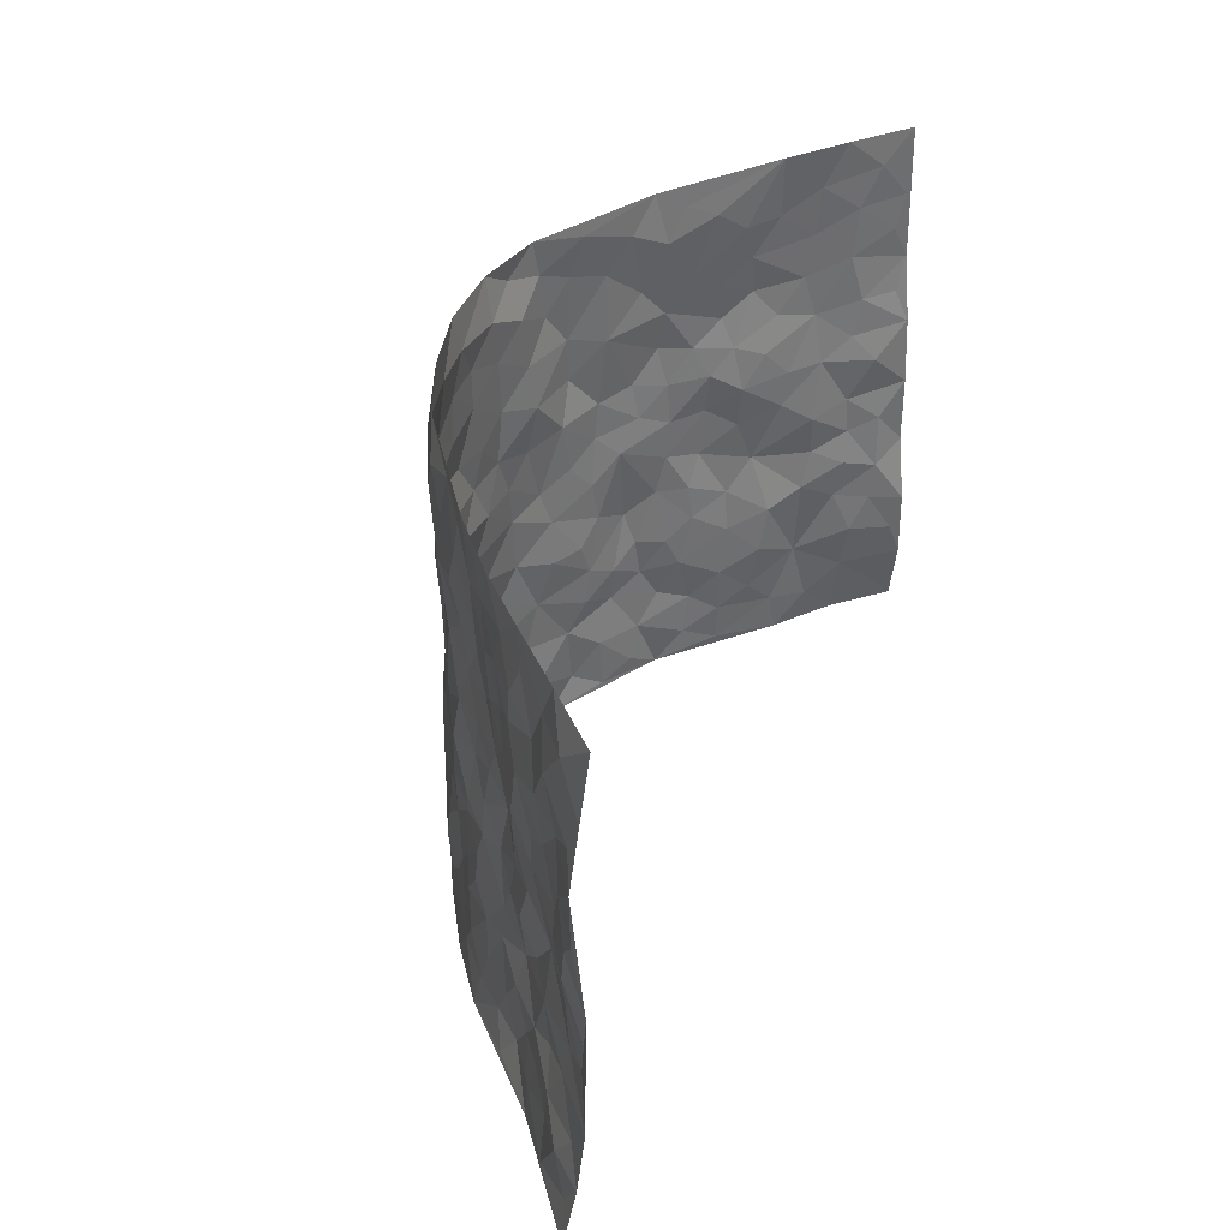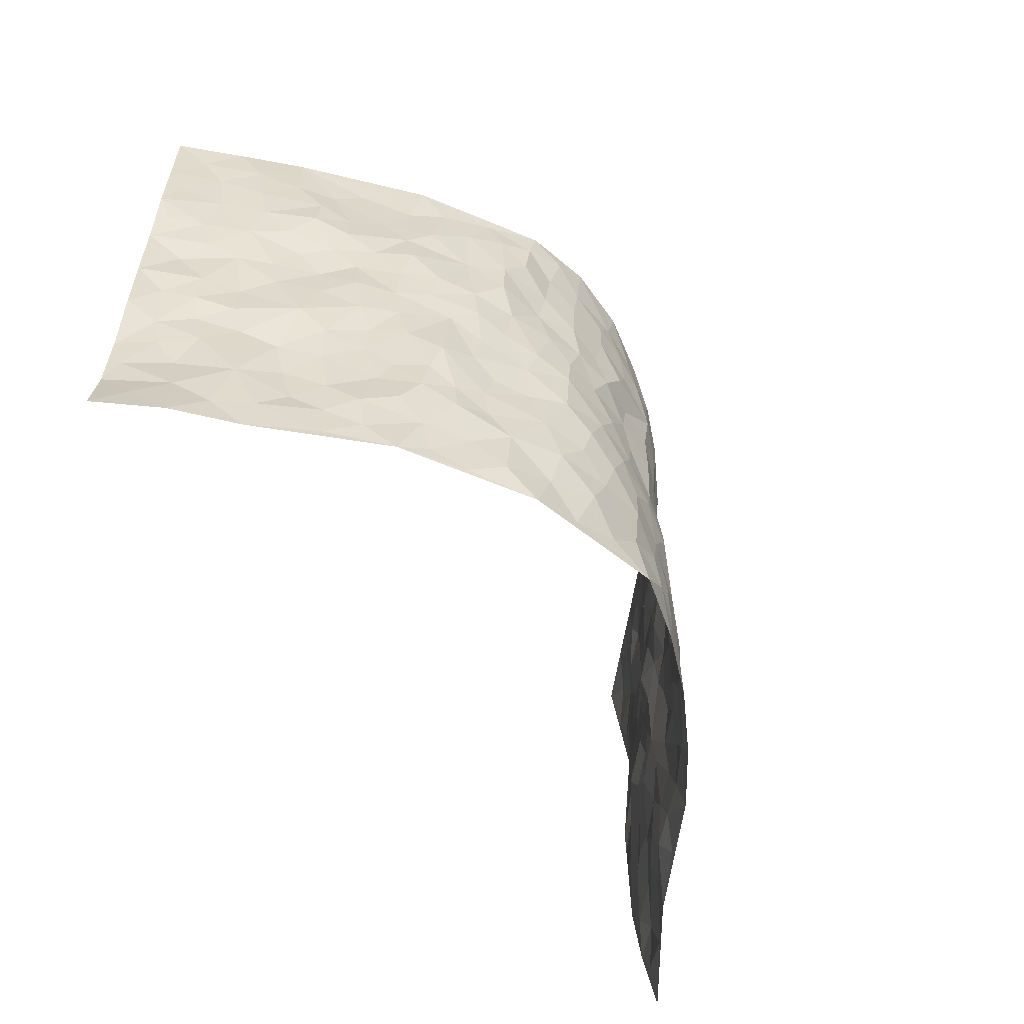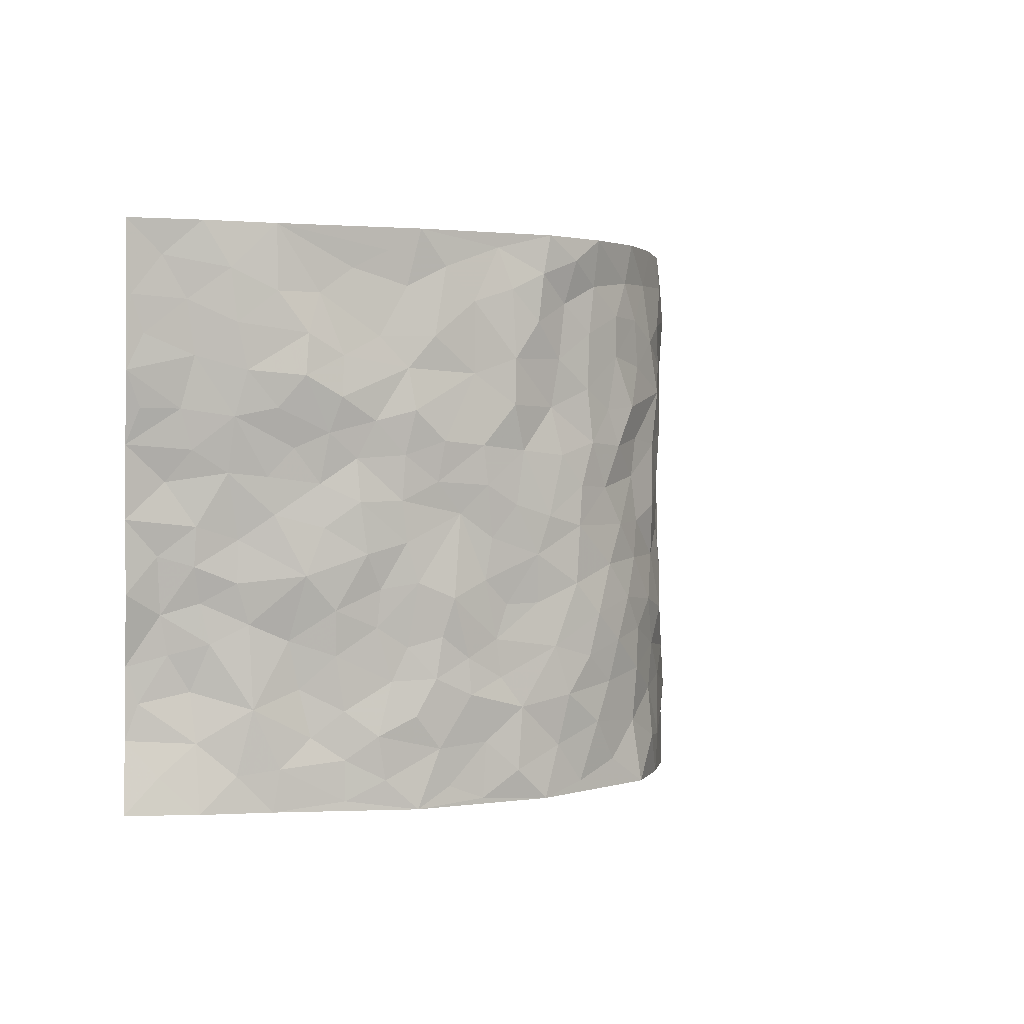
<metadata>
{"format":"obj","ext":"obj","renderer":"f3d","projection":"perspective","resolution":1024,"background":"white","views":[{"elev":39.7,"azim":110.0,"up":"+Y"},{"elev":-58.0,"azim":-56.0,"up":"+Y"},{"elev":1.8,"azim":-59.2,"up":"+Y"}]}
</metadata>
<code>
v -0.794 0.0089 -0.3331
v -0.8161 1.004 -0.3012
v 0.8453 -0.002287 -0.2777
v 0.823 0.9892 -0.3207
v -0.6666 0.3963 -0.1921
v -0.7921 0.5052 -0.3288
v -0.6988 0.3626 -0.2463
v -0.001737 0.004426 0.2325
v -0.7734 0.2563 -0.3472
v -0.7399 0.3432 -0.2984
v -0.6226 0.004802 -0.1515
v -0.773 0.1311 -0.3489
v -0.5995 0.2961 -0.1353
v -0.7147 0.007186 -0.236
v -0.6888 0.2929 -0.2335
v -0.4521 0.0008903 0.0313
v -0.7593 0.1934 -0.3316
v -0.2844 0.1676 0.1419
v -0.6478 0.3257 -0.182
v -0.7043 0.1249 -0.2519
v -0.75 0.0699 -0.2952
v -0.6642 0.06829 -0.1969
v -0.5731 0.1292 -0.1086
v -0.6148 0.078 -0.1425
v -0.7023 0.2118 -0.2664
v -0.729 0.2751 -0.292
v -0.647 0.1811 -0.1745
v -0.5842 0.2125 -0.1253
v -0.715 0.4928 -0.2401
v -0.7891 0.3797 -0.3302
v -0.6424 1.001 -0.1234
v -0.4826 0.2233 -0.002728
v 0.2523 0.1572 0.1503
v -0.8116 0.7542 -0.3066
v -0.3507 0.3945 0.1059
v -0.6775 0.7554 -0.1587
v -0.691 0.8349 -0.1691
v -0.5283 0.4437 -0.02034
v -0.5384 0.6075 -0.03494
v -0.4575 0.9996 0.043
v -0.7895 0.692 -0.2965
v -0.5781 0.5646 -0.08337
v -0.3722 0.7542 0.09731
v -0.4637 0.2814 0.01752
v -0.4298 0.2262 0.05506
v -0.4575 0.1625 0.03165
v -0.4254 0.6372 0.07082
v -0.3536 0.5606 0.1131
v 0.1618 0.4742 0.1783
v -0.318 0.2218 0.1177
v -0.2103 0.6125 0.1808
v -0.362 0.6298 0.1098
v -0.294 0.05688 0.1394
v -0.5692 0.7112 -0.04269
v -0.3755 0.1952 0.09229
v -0.7258 0.6222 -0.239
v -0.04033 0.3501 0.2245
v 0.05706 0.341 0.217
v 0.2836 0.4503 0.1221
v -0.09726 0.5534 0.2066
v -0.1677 0.5577 0.1978
v 0.09376 0.6321 0.2057
v -0.5589 0.3479 -0.06536
v -0.6396 0.5766 -0.148
v -0.7916 0.815 -0.286
v -0.5043 0.13 -0.01528
v -0.3466 0.01132 0.09821
v -0.6635 0.47 -0.1917
v -0.5384 0.174 -0.06285
v -0.5378 0.0194 -0.06172
v -0.2408 0.0009805 0.1646
v -0.5376 0.08974 -0.06216
v -0.4923 0.05343 -0.009357
v -0.4008 0.03667 0.06255
v -0.4198 0.1038 0.05559
v -0.7427 0.6906 -0.2493
v -0.8079 0.8792 -0.2984
v -0.6293 0.5118 -0.1415
v -0.0002228 1.001 0.2096
v -0.6865 0.678 -0.1793
v -0.5038 0.3169 -0.01821
v -0.4725 0.4627 0.02297
v 0.006136 0.5736 0.206
v -0.05139 0.4852 0.2143
v 0.001547 0.4215 0.2148
v -0.1259 0.1285 0.2076
v -0.5203 0.6713 -0.007836
v -0.7465 0.5681 -0.2809
v -0.6407 0.6928 -0.1233
v -0.4209 0.2984 0.06201
v -0.5512 0.2695 -0.07058
v -0.4713 0.6895 0.04149
v -0.1756 0.486 0.1976
v -0.2572 0.4367 0.1579
v -0.5764 0.6507 -0.06466
v -0.01206 0.1188 0.2198
v -0.391 0.5114 0.07968
v -0.3269 0.2896 0.1135
v -0.2396 0.5046 0.172
v -0.1821 0.3827 0.1952
v -0.7974 0.6309 -0.3221
v -0.612 0.6251 -0.1125
v -0.684 0.583 -0.1967
v -0.3419 0.1102 0.1014
v -0.48 0.5346 0.01886
v -0.5977 0.4079 -0.09827
v -0.1337 0.3251 0.2146
v -0.152 0.2499 0.2056
v -0.4789 0.6129 0.02429
v 0.1128 0.7314 0.2066
v -0.004707 0.2164 0.2243
v -0.07599 0.2742 0.2234
v 0.003498 0.2899 0.2227
v -0.4089 0.3654 0.07948
v -0.1972 0.1841 0.1885
v -0.5765 0.4898 -0.07601
v -0.5025 0.383 -0.01143
v -0.4567 0.3931 0.03613
v -0.2995 0.5252 0.1393
v -0.2508 0.3509 0.1537
v -0.3402 0.4683 0.1132
v -0.224 0.272 0.1749
v -0.09376 0.4134 0.2147
v -0.5388 0.5332 -0.02747
v -0.09424 0.1992 0.2139
v -0.2095 0.0935 0.172
v -0.3768 0.2593 0.0874
v -0.7508 0.4429 -0.2946
v -0.7135 0.4251 -0.2461
v 0.09132 0.4235 0.2034
v 0.2039 0.2383 0.1703
v 0.08359 0.5177 0.2114
v 0.01865 0.4898 0.2102
v 0.1644 0.3936 0.1857
v 0.6749 0.4907 -0.1927
v 0.2126 0.4337 0.1576
v 0.252 0.313 0.1346
v 0.1583 0.5676 0.1817
v 0.1228 1.001 0.1841
v -0.2865 0.6208 0.1458
v 0.393 0.8786 0.04773
v 0.4477 0.9963 0.007965
v -0.2133 0.7826 0.1751
v -0.05928 0.8668 0.2093
v -0.3075 0.3499 0.1233
v -0.4305 0.5668 0.05916
v -0.0743 0.05413 0.2107
v -0.1559 0.02252 0.188
v 0.1187 0.00316 0.2011
v 0.01387 0.8627 0.2094
v -0.01657 0.7015 0.2202
v 0.3876 0.1949 0.05474
v 0.3186 0.2886 0.09741
v 0.5112 0.5239 -0.07307
v 0.4633 0.5446 -0.02424
v 0.4184 0.1332 0.03982
v 0.4669 0.2248 -0.01013
v 0.3793 0.36 0.05328
v 0.02263 0.6432 0.2055
v -0.0605 0.6289 0.2149
v -0.1479 0.7314 0.1978
v -0.08711 0.6948 0.2073
v -0.06119 0.7931 0.2095
v -0.1384 0.6351 0.2032
v 0.02192 0.7766 0.2104
v 0.2392 0.9998 0.1418
v -0.01904 0.9295 0.2054
v -0.2695 0.8469 0.1663
v -0.1993 0.882 0.1783
v -0.3127 0.7816 0.1458
v -0.2466 0.9998 0.1769
v -0.2251 0.6976 0.166
v -0.3146 0.7005 0.145
v -0.1413 0.8316 0.1976
v -0.1259 0.9998 0.2084
v 0.2138 0.7469 0.159
v 0.1737 0.6679 0.1802
v 0.3098 0.5944 0.1059
v 0.2465 0.5223 0.1281
v 0.2535 0.666 0.1312
v 0.3879 0.7425 0.04397
v 0.334 0.6822 0.08878
v 0.2729 0.7334 0.1233
v 0.06914 0.9318 0.1977
v 0.08067 0.8256 0.2074
v 0.1467 0.8603 0.1889
v 0.2473 0.8744 0.1496
v 0.3092 0.793 0.1123
v 0.2199 0.5956 0.1419
v -0.7435 0.8723 -0.2336
v -0.609 0.8183 -0.08271
v -0.7322 0.7793 -0.2271
v -0.729 1.003 -0.2111
v -0.7724 0.945 -0.262
v -0.6985 0.9252 -0.1764
v -0.6444 0.8882 -0.1201
v -0.5416 0.9307 -0.04047
v -0.5864 0.8873 -0.07693
v -0.6163 0.747 -0.08335
v -0.5112 0.8151 -0.006592
v -0.5614 0.7818 -0.04479
v -0.4698 0.9021 0.02237
v -0.3749 0.8792 0.09909
v -0.4981 0.9615 0.002666
v -0.4389 0.8173 0.0593
v -0.4162 0.9374 0.06679
v -0.3325 0.974 0.1206
v -0.4766 0.7617 0.02972
v -0.3156 0.9025 0.1409
v -0.2601 0.9316 0.171
v 0.1569 0.7869 0.1853
v 0.2484 0.805 0.1436
v 0.1887 0.9357 0.1724
v 0.3679 0.8107 0.06891
v 0.3205 0.8806 0.09918
v 0.356 0.9819 0.06846
v 0.2813 0.9387 0.1279
v 0.4051 0.9464 0.03321
v 0.3584 0.4922 0.08007
v 0.309 0.528 0.1065
v 0.4343 0.6024 0.005517
v 0.3901 0.663 0.03468
v 0.3758 0.5872 0.05942
v 0.3272 0.1889 0.09067
v 0.4357 0.3329 0.01514
v 0.4128 0.5205 0.01978
v 0.3264 0.3867 0.09678
v -0.1257 0.9169 0.1979
v -0.1874 0.959 0.1963
v 0.3008 0.1321 0.1123
v 0.5431 0.01182 -0.05647
v 0.1935 0.3333 0.1669
v 0.2574 0.3842 0.1319
v 0.5099 0.2442 -0.0553
v 0.6399 0.9949 -0.1518
v 0.8245 0.2436 -0.308
v 0.4419 0.8101 -0.0005637
v 0.6184 0.4826 -0.1442
v 0.4357 0.7449 -0.00109
v 0.8236 0.4922 -0.3111
v 0.5706 0.2891 -0.119
v 0.4548 0.4659 -0.009228
v 0.6615 0.3059 -0.1833
v 0.4893 0.4129 -0.04875
v 0.4506 -0.0003014 0.02789
v 0.08881 0.2532 0.2073
v 0.4576 0.07437 0.009241
v 0.1344 0.3194 0.2012
v 0.3822 0.2649 0.05536
v 0.7401 0.2591 -0.2413
v 0.5545 0.458 -0.09932
v 0.5112 0.07878 -0.04198
v 0.4127 0.4242 0.03662
v 0.5258 0.3681 -0.07712
v 0.2746 0.2322 0.1333
v 0.4345 0.2695 0.02018
v 0.2523 0.07789 0.1434
v 0.3462 0.0006732 0.09657
v 0.2352 0.001347 0.1559
v 0.1959 0.115 0.1735
v 0.06692 0.1713 0.2119
v 0.1429 0.1907 0.1927
v 0.5362 0.1437 -0.06837
v 0.6535 0.4178 -0.1937
v 0.6411 0.2168 -0.1586
v 0.5634 0.07627 -0.09478
v 0.5778 0.3798 -0.1132
v 0.6088 0.3342 -0.152
v 0.7454 0.3195 -0.2559
v 0.641 0.5628 -0.161
v 0.5944 0.1412 -0.1247
v 0.6554 0.1458 -0.1651
v 0.7069 0.3615 -0.23
v 0.7916 0.3426 -0.2913
v 0.7504 0.4316 -0.2514
v 0.5061 0.3096 -0.0585
v 0.7047 0.102 -0.1965
v 0.3124 0.06187 0.1088
v 0.3809 0.06714 0.06697
v 0.07063 0.07968 0.2187
v 0.1396 0.07347 0.1954
v 0.8394 0.7413 -0.2951
v 0.6339 0.07581 -0.1391
v 0.5682 0.2118 -0.09889
v 0.808 0.4174 -0.3011
v 0.7742 0.5012 -0.2563
v 0.6864 0.2451 -0.2012
v 0.4772 0.1455 -0.0127
v 0.6388 -0.001332 -0.137
v 0.4507 0.3922 -0.002759
v 0.8052 0.05899 -0.2647
v 0.8316 0.1201 -0.2964
v 0.7209 0.1765 -0.2083
v 0.7727 0.1204 -0.2387
v 0.7187 0.005879 -0.1928
v 0.7952 0.1823 -0.2754
v 0.5801 0.5514 -0.1083
v 0.6065 0.6281 -0.1181
v 0.5149 0.6334 -0.05907
v 0.7102 0.685 -0.2082
v 0.5565 0.7683 -0.08547
v 0.816 0.6168 -0.2875
v 0.6623 0.6364 -0.1716
v 0.7287 0.5881 -0.2305
v 0.644 0.7388 -0.1416
v 0.7221 0.5235 -0.2235
v 0.7817 0.5663 -0.2632
v 0.7627 0.6517 -0.2492
v 0.5629 0.6892 -0.08983
v 0.5006 0.7216 -0.04615
v 0.4498 0.6726 -0.01826
v 0.7382 0.8458 -0.221
v 0.6277 0.867 -0.1305
v 0.7046 0.7703 -0.1944
v 0.7697 0.7702 -0.2514
v 0.6751 0.8384 -0.1815
v 0.829 0.8653 -0.3059
v 0.6108 0.7983 -0.1204
v 0.8168 0.8031 -0.2853
v 0.6464 0.9272 -0.1556
v 0.7317 0.9919 -0.2369
v 0.5468 0.996 -0.06811
v 0.7062 0.92 -0.21
v 0.7772 0.9208 -0.2613
v 0.5847 0.9313 -0.1023
v 0.4986 0.8993 -0.03886
v 0.4451 0.8795 0.00131
v 0.4966 0.9675 -0.0309
v 0.509 0.8194 -0.04515
v 0.5655 0.8577 -0.08354
f 29 6 128
f 12 21 20
f 26 10 9
f 55 45 46
f 27 19 15
f 26 9 17
f 101 6 88
f 12 1 21
f 7 15 19
f 125 86 96
f 84 123 85
f 129 29 128
f 25 27 15
f 12 20 17
f 73 75 66
f 22 14 11
f 26 17 25
f 9 12 17
f 25 15 26
f 5 129 7
f 52 146 48
f 55 18 50
f 7 19 5
f 20 27 25
f 124 82 105
f 41 76 34
f 20 14 22
f 14 20 21
f 14 21 1
f 24 22 11
f 24 27 22
f 72 66 69
f 69 32 91
f 70 24 11
f 24 23 27
f 17 20 25
f 27 20 22
f 10 15 7
f 10 26 15
f 23 28 27
f 27 13 19
f 28 23 69
f 13 27 28
f 119 121 94
f 10 7 129
f 6 30 128
f 9 10 30
f 36 192 80
f 80 102 89
f 118 81 44
f 64 103 78
f 115 126 86
f 45 32 46
f 91 63 13
f 129 68 29
f 95 87 54
f 95 54 199
f 202 40 204
f 82 97 105
f 29 88 6
f 18 55 104
f 148 126 71
f 38 82 124
f 50 18 122
f 117 82 38
f 5 19 106
f 82 117 118
f 80 64 102
f 127 45 55
f 194 77 190
f 98 35 114
f 39 124 105
f 127 50 98
f 106 19 13
f 66 75 46
f 39 95 42
f 63 117 38
f 95 89 102
f 101 56 76
f 51 140 99
f 18 53 126
f 62 83 132
f 45 127 90
f 112 113 57
f 103 29 68
f 130 85 58
f 109 39 105
f 35 94 121
f 113 246 58
f 151 165 163
f 120 100 94
f 114 127 98
f 192 190 65
f 95 39 87
f 36 191 37
f 67 104 74
f 56 101 88
f 13 63 106
f 192 34 76
f 268 241 243
f 108 115 125
f 93 84 60
f 133 84 85
f 156 288 157
f 101 76 41
f 80 103 64
f 105 97 146
f 99 61 51
f 92 109 47
f 125 96 111
f 158 227 153
f 75 104 55
f 69 66 32
f 81 91 32
f 106 78 68
f 42 64 78
f 77 34 65
f 24 70 72
f 75 73 16
f 16 71 67
f 2 34 77
f 13 28 91
f 103 56 88
f 56 80 76
f 72 69 23
f 11 16 70
f 16 73 70
f 16 67 74
f 115 18 126
f 24 72 23
f 73 72 70
f 16 74 75
f 72 73 66
f 32 45 44
f 84 83 60
f 66 46 32
f 78 106 116
f 117 63 81
f 67 53 104
f 103 68 78
f 69 91 28
f 36 80 89
f 106 38 116
f 106 68 5
f 81 118 117
f 62 132 138
f 32 44 81
f 53 67 71
f 57 58 85
f 123 100 107
f 93 60 61
f 33 230 224
f 8 96 147
f 132 133 130
f 140 48 119
f 93 100 123
f 122 98 50
f 164 60 160
f 53 71 126
f 125 112 108
f 193 194 195
f 75 55 46
f 63 91 81
f 56 103 80
f 196 198 31
f 18 104 53
f 121 48 97
f 38 106 63
f 118 97 82
f 97 35 121
f 51 172 140
f 130 134 49
f 87 39 109
f 288 252 263
f 97 114 35
f 47 43 92
f 57 113 58
f 248 130 58
f 34 101 41
f 114 90 127
f 116 124 42
f 145 94 35
f 118 114 97
f 167 79 175
f 98 145 35
f 85 123 57
f 43 47 52
f 199 36 89
f 42 78 116
f 159 83 62
f 88 29 103
f 74 104 75
f 118 44 90
f 173 140 172
f 42 95 102
f 190 192 37
f 65 190 77
f 89 95 199
f 125 111 112
f 92 87 109
f 18 115 122
f 177 180 176
f 112 57 107
f 109 105 146
f 93 94 100
f 285 286 275
f 96 86 147
f 137 232 131
f 57 123 107
f 87 92 208
f 49 134 136
f 132 130 49
f 161 164 162
f 50 127 55
f 122 108 107
f 122 107 100
f 48 140 52
f 118 90 114
f 99 119 94
f 123 84 93
f 36 37 192
f 48 121 119
f 120 122 100
f 39 42 124
f 38 124 116
f 248 58 246
f 44 45 90
f 98 122 120
f 146 52 47
f 94 93 99
f 168 209 170
f 212 183 188
f 202 197 200
f 42 102 64
f 107 108 112
f 99 93 61
f 8 280 96
f 112 111 113
f 125 115 86
f 115 108 122
f 128 30 10
f 5 68 129
f 10 129 128
f 132 49 138
f 83 84 133
f 130 133 85
f 83 133 132
f 248 134 130
f 156 152 224
f 151 110 165
f 212 186 211
f 153 224 249
f 254 251 244
f 246 261 262
f 225 158 249
f 49 136 179
f 185 184 150
f 214 188 181
f 181 188 182
f 161 163 174
f 143 170 172
f 110 211 185
f 184 79 167
f 174 228 169
f 62 110 159
f 163 150 144
f 210 169 229
f 170 143 168
f 176 211 110
f 98 120 145
f 94 145 120
f 48 146 97
f 109 146 47
f 148 86 126
f 147 86 148
f 71 8 148
f 8 147 148
f 244 276 254
f 232 136 134
f 174 143 161
f 60 83 160
f 163 162 151
f 159 160 83
f 261 281 262
f 259 281 149
f 219 220 59
f 246 113 111
f 33 255 131
f 157 256 152
f 137 255 153
f 230 278 279
f 262 260 33
f 154 155 242
f 131 255 137
f 248 131 232
f 281 280 149
f 259 258 278
f 220 179 59
f 159 151 160
f 162 160 151
f 164 61 60
f 228 174 144
f 144 174 163
f 159 110 151
f 161 172 164
f 186 184 185
f 161 162 163
f 61 164 51
f 160 162 164
f 187 217 213
f 150 163 165
f 205 202 200
f 79 184 139
f 170 43 173
f 174 169 143
f 161 143 172
f 167 144 150
f 176 180 183
f 172 170 173
f 223 226 221
f 185 150 165
f 99 140 119
f 207 206 203
f 172 51 164
f 43 52 173
f 173 52 140
f 167 175 228
f 228 229 169
f 210 168 169
f 177 110 62
f 189 138 179
f 62 138 177
f 136 232 233
f 181 182 222
f 150 184 167
f 178 180 189
f 49 179 138
f 177 138 189
f 180 178 182
f 178 179 220
f 307 308 304
f 222 223 221
f 215 187 188
f 176 183 212
f 187 213 186
f 214 215 188
f 185 211 186
f 237 181 239
f 182 188 183
f 110 185 165
f 216 215 141
f 211 176 212
f 182 183 180
f 176 110 177
f 213 184 186
f 178 189 179
f 177 189 180
f 195 190 37
f 197 198 200
f 195 194 190
f 34 192 65
f 80 192 76
f 37 196 195
f 194 2 77
f 193 2 194
f 196 37 191
f 31 193 195
f 198 196 191
f 31 195 196
f 199 201 191
f 197 204 31
f 198 191 201
f 31 198 197
f 201 199 54
f 36 199 191
f 54 208 201
f 208 43 205
f 208 54 87
f 198 201 200
f 206 205 203
f 43 170 203
f 210 207 209
f 40 202 206
f 31 204 40
f 197 202 204
f 208 205 200
f 43 203 205
f 205 206 202
f 203 209 207
f 171 40 207
f 40 206 207
f 208 200 201
f 43 208 92
f 170 209 203
f 168 143 169
f 207 210 171
f 168 210 209
f 188 187 212
f 212 187 186
f 166 139 213
f 184 213 139
f 237 214 181
f 215 214 141
f 216 141 218
f 213 217 166
f 142 166 216
f 217 216 166
f 187 215 217
f 216 217 215
f 237 141 214
f 142 216 218
f 223 222 182
f 179 136 59
f 223 220 219
f 267 238 251
f 237 327 141
f 223 182 178
f 158 290 253
f 220 223 178
f 59 233 227
f 233 59 136
f 248 246 131
f 153 249 158
f 251 254 267
f 223 219 226
f 111 261 246
f 297 251 238
f 276 256 157
f 167 228 144
f 229 228 175
f 175 171 229
f 229 171 210
f 260 257 33
f 265 271 272
f 266 289 283
f 269 243 250
f 249 224 152
f 266 283 271
f 227 233 137
f 253 227 158
f 325 313 320
f 135 264 275
f 310 329 239
f 270 298 297
f 249 256 225
f 275 273 269
f 311 222 221
f 155 154 299
f 234 276 157
f 310 311 299
f 222 239 181
f 221 226 155
f 266 263 252
f 242 290 244
f 264 273 275
f 273 264 243
f 242 244 154
f 276 290 225
f 288 234 157
f 240 282 302
f 275 286 306
f 225 290 158
f 234 263 284
f 241 254 276
f 233 232 137
f 137 153 227
f 264 135 238
f 244 251 154
f 260 259 257
f 227 253 219
f 33 224 255
f 154 297 299
f 240 302 307
f 297 154 251
f 264 268 243
f 253 226 219
f 271 284 263
f 277 294 293
f 290 242 253
f 241 234 284
f 59 227 219
f 242 155 226
f 252 245 231
f 157 152 156
f 257 230 33
f 152 256 249
f 278 230 257
f 262 33 131
f 224 153 255
f 259 278 257
f 134 248 232
f 230 279 224
f 96 261 111
f 261 96 280
f 280 281 261
f 246 262 131
f 252 247 245
f 268 267 241
f 283 277 272
f 288 247 252
f 275 274 285
f 295 291 294
f 267 268 264
f 263 234 288
f 309 310 299
f 290 276 244
f 283 272 271
f 267 254 241
f 265 243 241
f 236 240 285
f 297 238 270
f 303 305 298
f 241 276 234
f 221 155 299
f 272 277 293
f 250 243 287
f 286 285 240
f 284 271 265
f 271 263 266
f 295 3 291
f 225 256 276
f 241 284 265
f 289 266 231
f 3 292 291
f 321 235 323
f 293 294 296
f 279 278 258
f 245 279 258
f 279 156 224
f 260 281 259
f 280 8 149
f 262 281 260
f 231 266 252
f 267 264 238
f 306 304 270
f 283 289 295
f 243 269 273
f 236 269 250
f 294 292 296
f 274 236 285
f 269 274 275
f 250 287 293
f 245 289 231
f 236 274 269
f 156 279 247
f 242 226 253
f 247 279 245
f 243 265 287
f 288 156 247
f 265 272 293
f 296 292 236
f 293 287 265
f 295 294 277
f 277 283 295
f 236 250 296
f 289 3 295
f 292 294 291
f 293 296 250
f 300 304 308
f 325 320 235
f 329 330 326
f 270 304 303
f 270 303 298
f 309 305 301
f 135 306 270
f 299 297 298
f 298 309 299
f 238 135 270
f 300 314 305
f 303 300 305
f 304 306 307
f 300 303 304
f 282 319 315
f 322 325 235
f 275 306 135
f 307 306 286
f 240 307 286
f 308 307 302
f 302 282 308
f 308 282 315
f 305 309 298
f 310 309 301
f 310 301 329
f 310 239 311
f 222 311 239
f 299 311 221
f 319 312 315
f 312 323 316
f 301 305 318
f 305 314 316
f 300 308 315
f 316 314 312
f 312 314 315
f 315 314 300
f 323 312 324
f 316 313 318
f 282 4 317
f 330 313 325
f 4 321 324
f 235 320 323
f 282 317 319
f 312 319 317
f 326 325 322
f 316 320 313
f 316 318 305
f 142 218 327
f 327 218 141
f 316 323 320
f 324 312 317
f 4 324 317
f 321 323 324
f 318 313 330
f 328 326 322
f 326 327 329
f 329 327 237
f 326 328 327
f 322 142 328
f 327 328 142
f 329 237 239
f 301 318 330
f 326 330 325
f 330 329 301

</code>
